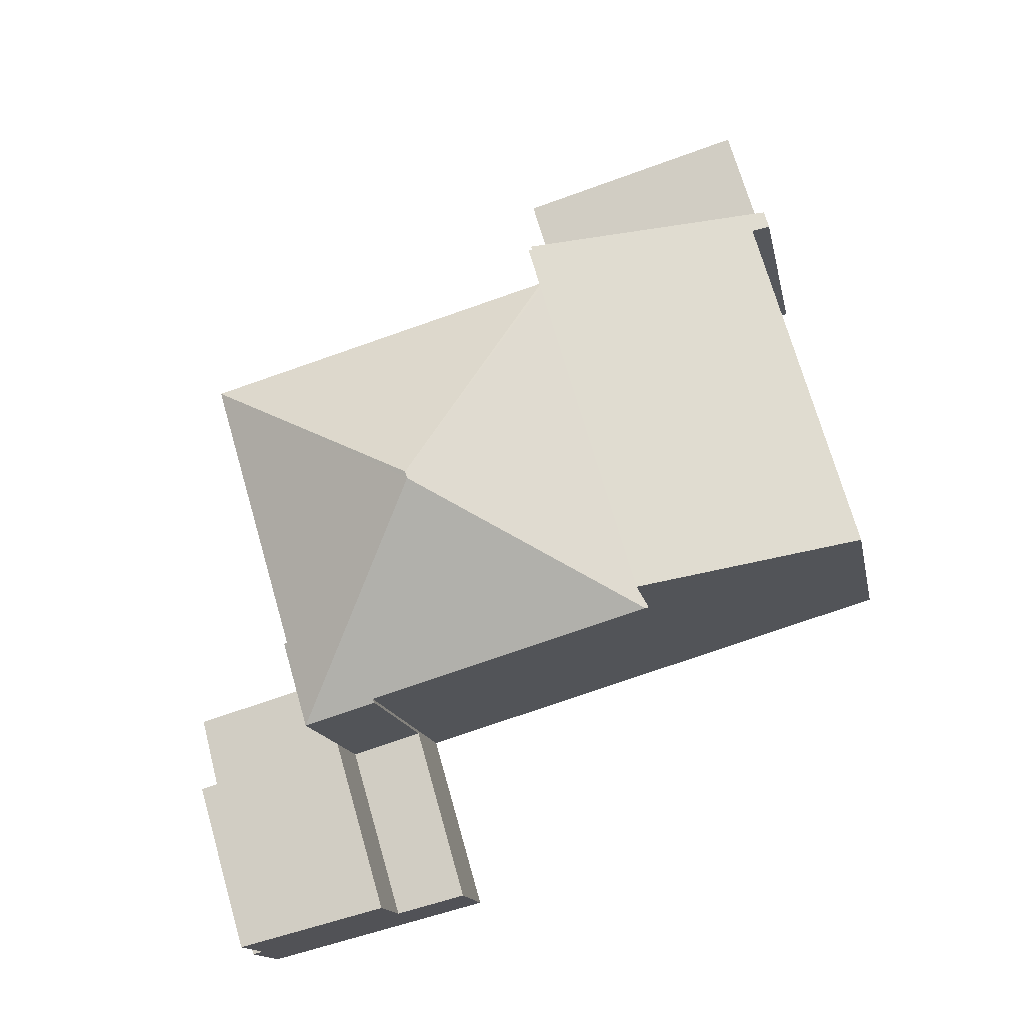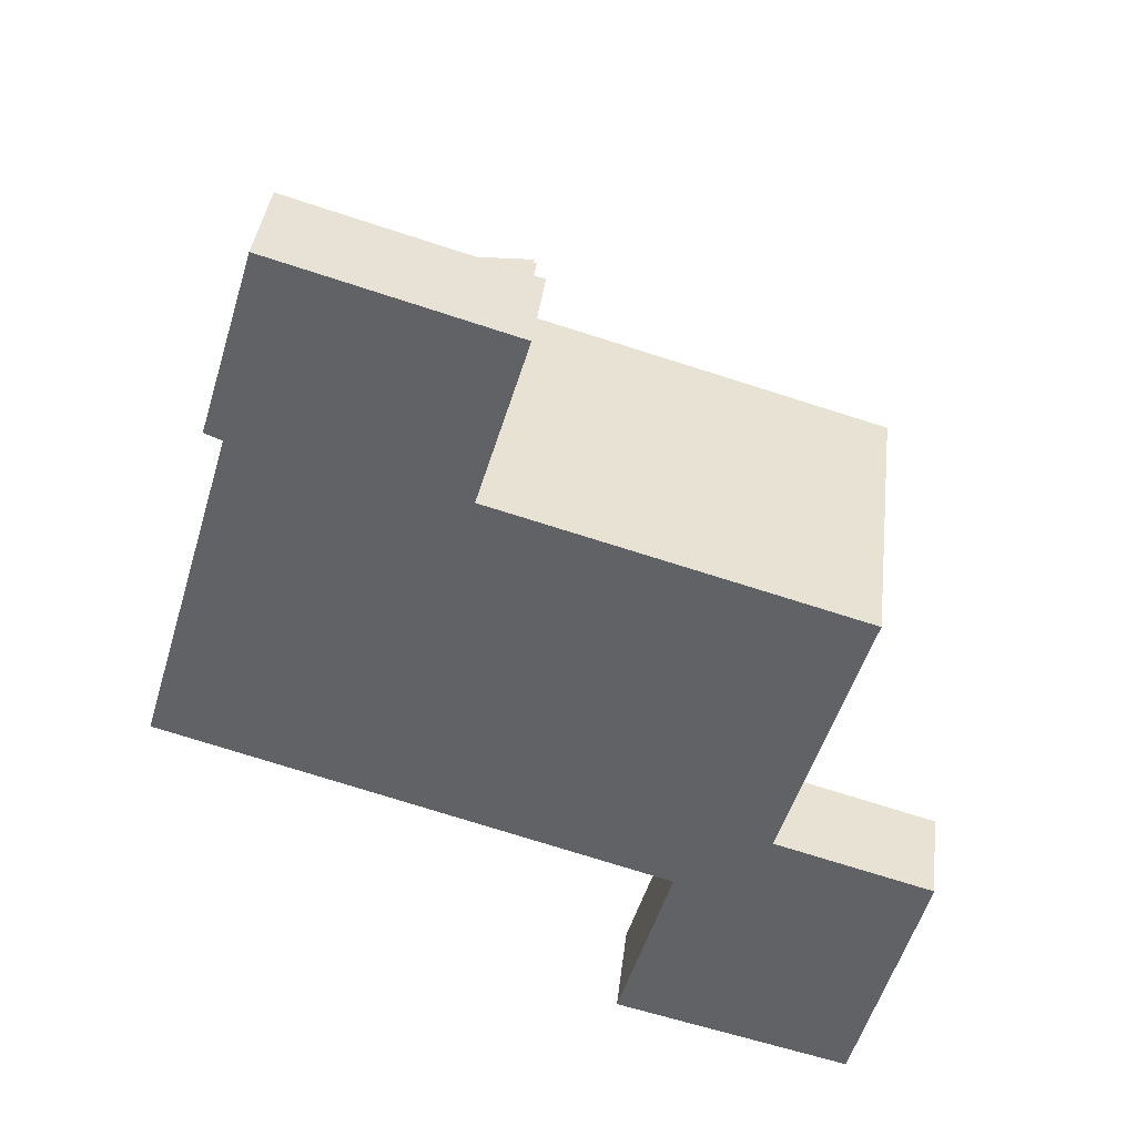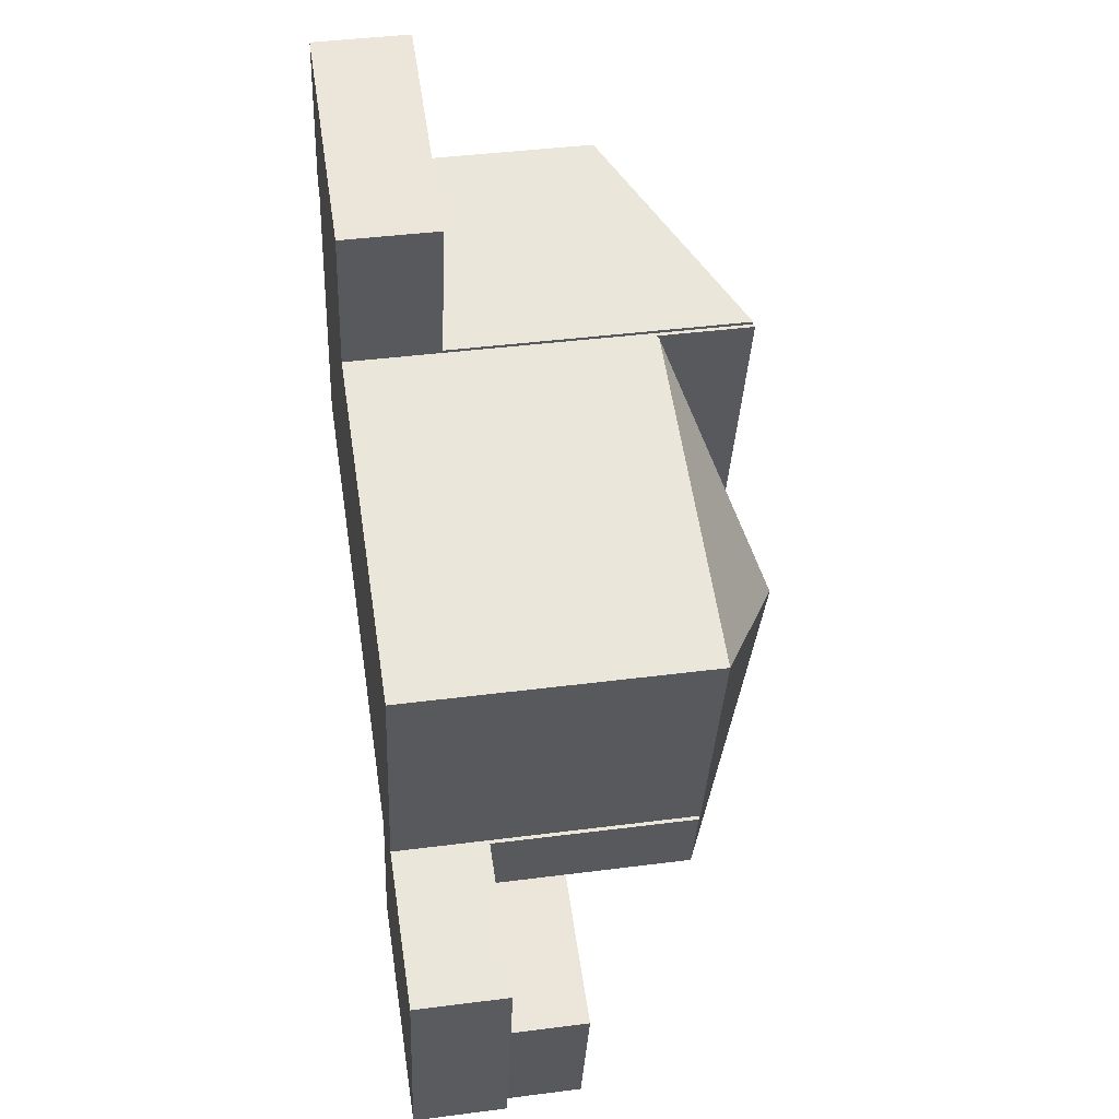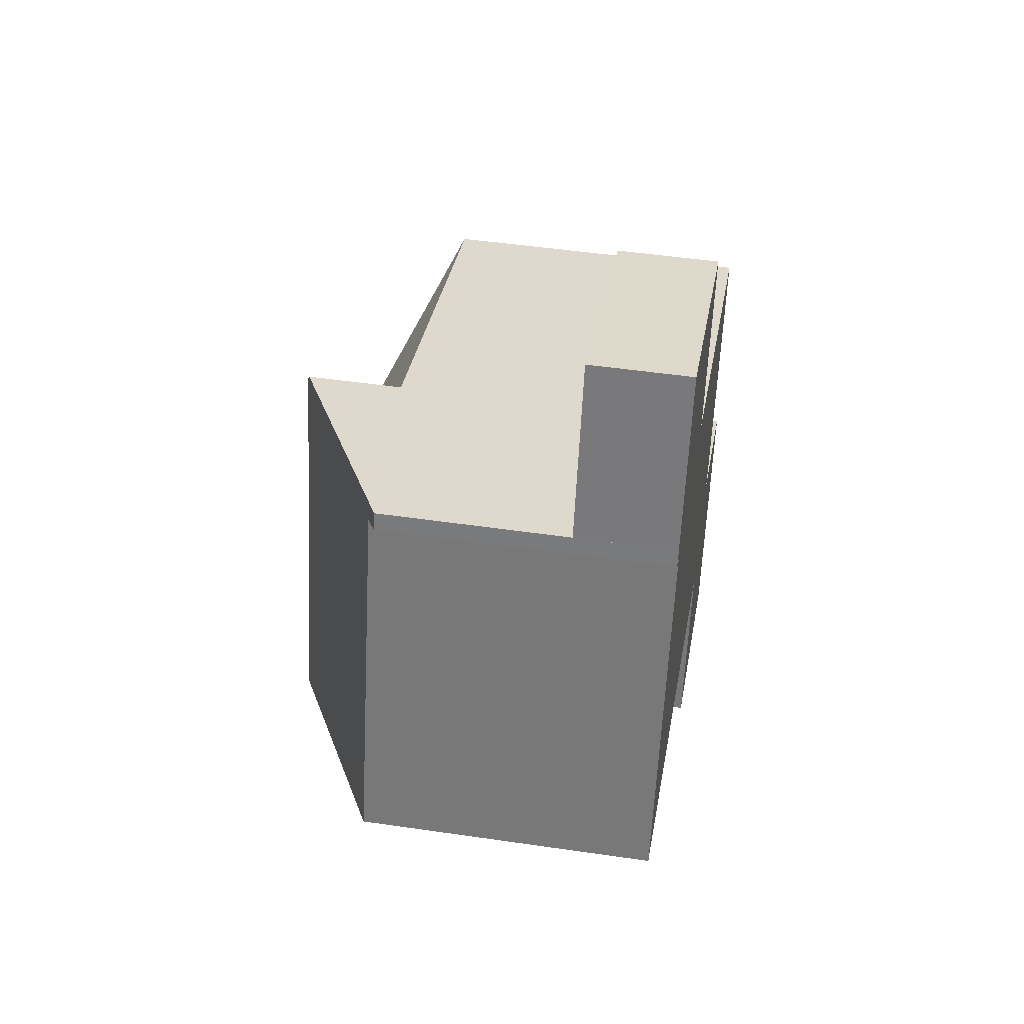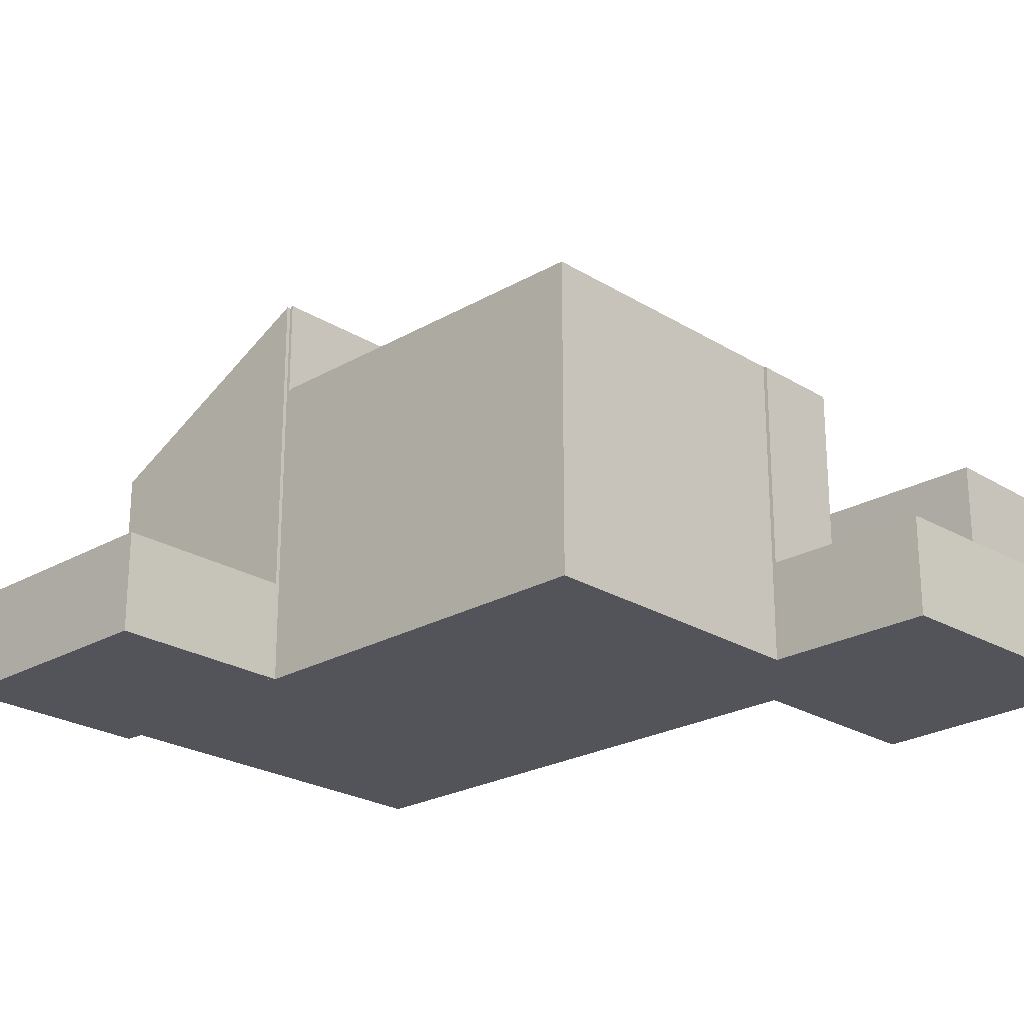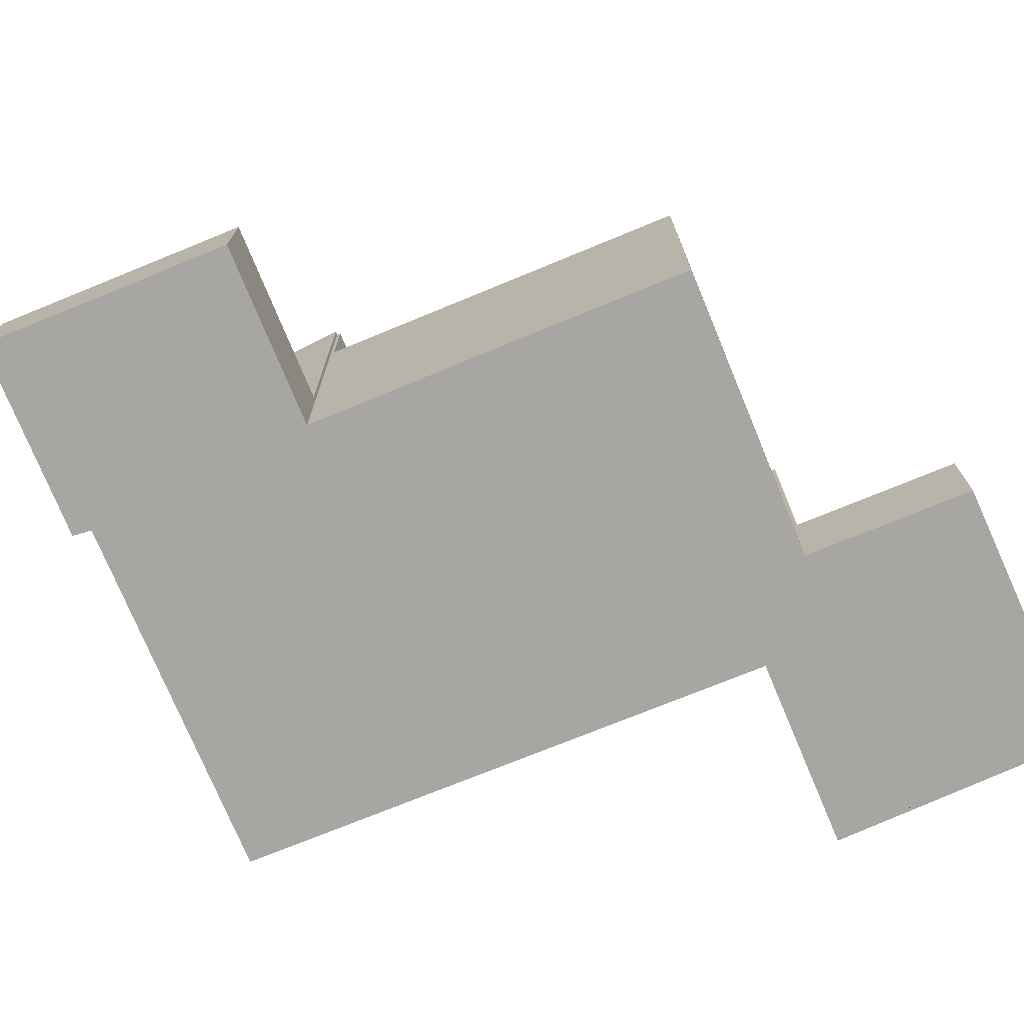
<metadata>
{"format":"obj","ext":"obj","renderer":"f3d","projection":"perspective","resolution":1024,"background":"white","views":[{"elev":-14.6,"azim":-169.5,"up":"+Z"},{"elev":38.6,"azim":6.7,"up":"+Z"},{"elev":41.2,"azim":81.1,"up":"+Z"},{"elev":47.7,"azim":-80.6,"up":"+Z"},{"elev":-23.7,"azim":60.4,"up":"+Y"},{"elev":-74.0,"azim":38.8,"up":"+Y"}]}
</metadata>
<code>
v  12.1 10.69 1.743
v  8.764 8.176 7.866
v  18.22 8.176 5.09
v  15.45 8.125 -4.718
v  16.04 8.176 -2.35
v  16.14 8.125 -2.378
v  12.04 10.69 1.557
v  13.53 8.176 -4.04
v  13.5 8.125 -4.136
v  5.904 8.176 -1.763
v  8.668 8.126 7.894
v  5.808 8.125 -1.734
v  8.668 -4.834e-16 7.894
v  18.22 -3.117e-16 5.09
v  8.764 -4.817e-16 7.866
v  16.04 1.439e-16 -2.35
v  16.14 1.456e-16 -2.378
v  15.45 2.889e-16 -4.718
v  13.5 2.533e-16 -4.136
v  13.53 2.474e-16 -4.04
v  5.808 1.062e-16 -1.734
v  5.904 1.08e-16 -1.763
v  18.19 4.691 -10.54
v  15.45 4.691 -4.718
v  19.54 4.691 -5.939
v  14.05 4.691 -9.479
v  14.05 5.804e-16 -9.479
v  19.54 3.637e-16 -5.939
v  18.19 6.453e-16 -10.54
v  16.14 2.587 -2.378
v  19.54 2.587 -5.939
v  15.45 2.587 -4.718
v  20.26 2.587 -3.59
v  18.47 2.587 -10.61
v  18.19 2.587 -10.54
v  20.26 2.198e-16 -3.59
v  18.47 6.497e-16 -10.61
v  8.609 10.67 8.016
v  2.25 7.497 9.39
v  2.387 7.498 9.842
v  2.71 7.739 9.2
v  0 7.75 4.746e-16
v  8.58 10.67 7.92
v  5.808 10.72 -1.734
v  8.668 10.72 7.894
v  0 0 0
v  2.71 -5.633e-16 9.2
v  2.387 -6.026e-16 9.842
v  2.25 -5.75e-16 9.39
v  8.609 -4.908e-16 8.016
v  8.58 -4.85e-16 7.92
v  14.05 2.587 -9.479
v  13.5 2.587 -4.136
v  12.11 2.587 -8.98
v  12.11 5.499e-16 -8.98
v  8.609 2.587 8.016
v  3.75 2.587 14.36
v  9.95 2.587 12.51
v  2.387 2.587 9.842
v  3.75 -8.793e-16 14.36
v  9.95 -7.66e-16 12.51
g defaultobject
f 1 2 3
f 4 5 6
f 5 4 7
f 5 7 3
f 3 7 1
f 4 8 7
f 8 4 9
f 7 8 10
f 11 10 12
f 10 11 7
f 7 11 1
f 1 11 2
f 11 3 2
f 3 11 13
f 3 13 14
f 14 13 15
f 16 6 5
f 6 16 17
f 14 5 3
f 5 14 16
f 17 4 6
f 4 17 18
f 18 9 4
f 9 18 19
f 20 10 8
f 10 20 12
f 12 20 21
f 21 20 22
f 9 20 8
f 20 9 19
f 12 13 11
f 13 12 21
f 17 19 18
f 19 17 16
f 19 16 14
f 19 14 20
f 20 14 22
f 22 14 15
f 22 15 21
f 21 15 13
f 23 24 25
f 24 23 26
f 27 24 26
f 24 27 18
f 18 25 24
f 25 18 28
f 28 23 25
f 23 28 29
f 29 26 23
f 26 29 27
f 29 18 27
f 18 29 28
f 30 31 32
f 31 30 33
f 31 34 35
f 34 31 33
f 17 33 30
f 33 17 36
f 36 34 33
f 34 36 37
f 37 35 34
f 35 37 29
f 28 32 31
f 32 28 18
f 29 31 35
f 31 29 28
f 18 30 32
f 30 18 17
f 17 18 36
f 28 36 18
f 37 36 28
f 29 37 28
f 38 39 40
f 39 38 41
f 41 38 42
f 42 38 43
f 42 43 44
f 44 43 45
f 46 41 42
f 41 46 47
f 39 48 40
f 48 39 49
f 47 39 41
f 39 47 49
f 21 42 44
f 42 21 46
f 40 50 38
f 50 40 48
f 43 13 45
f 13 43 51
f 50 43 38
f 43 50 51
f 13 44 45
f 44 13 21
f 21 47 46
f 13 51 21
f 47 48 49
f 48 47 50
f 50 47 51
f 51 47 21
f 52 53 32
f 53 52 54
f 55 53 54
f 53 55 19
f 19 32 53
f 32 19 18
f 18 52 32
f 52 18 27
f 27 54 52
f 54 27 55
f 27 19 55
f 19 27 18
f 56 57 58
f 57 56 59
f 48 57 59
f 57 48 60
f 60 58 57
f 58 60 61
f 61 56 58
f 56 61 50
f 50 59 56
f 59 50 48
f 50 60 48
f 60 50 61

</code>
